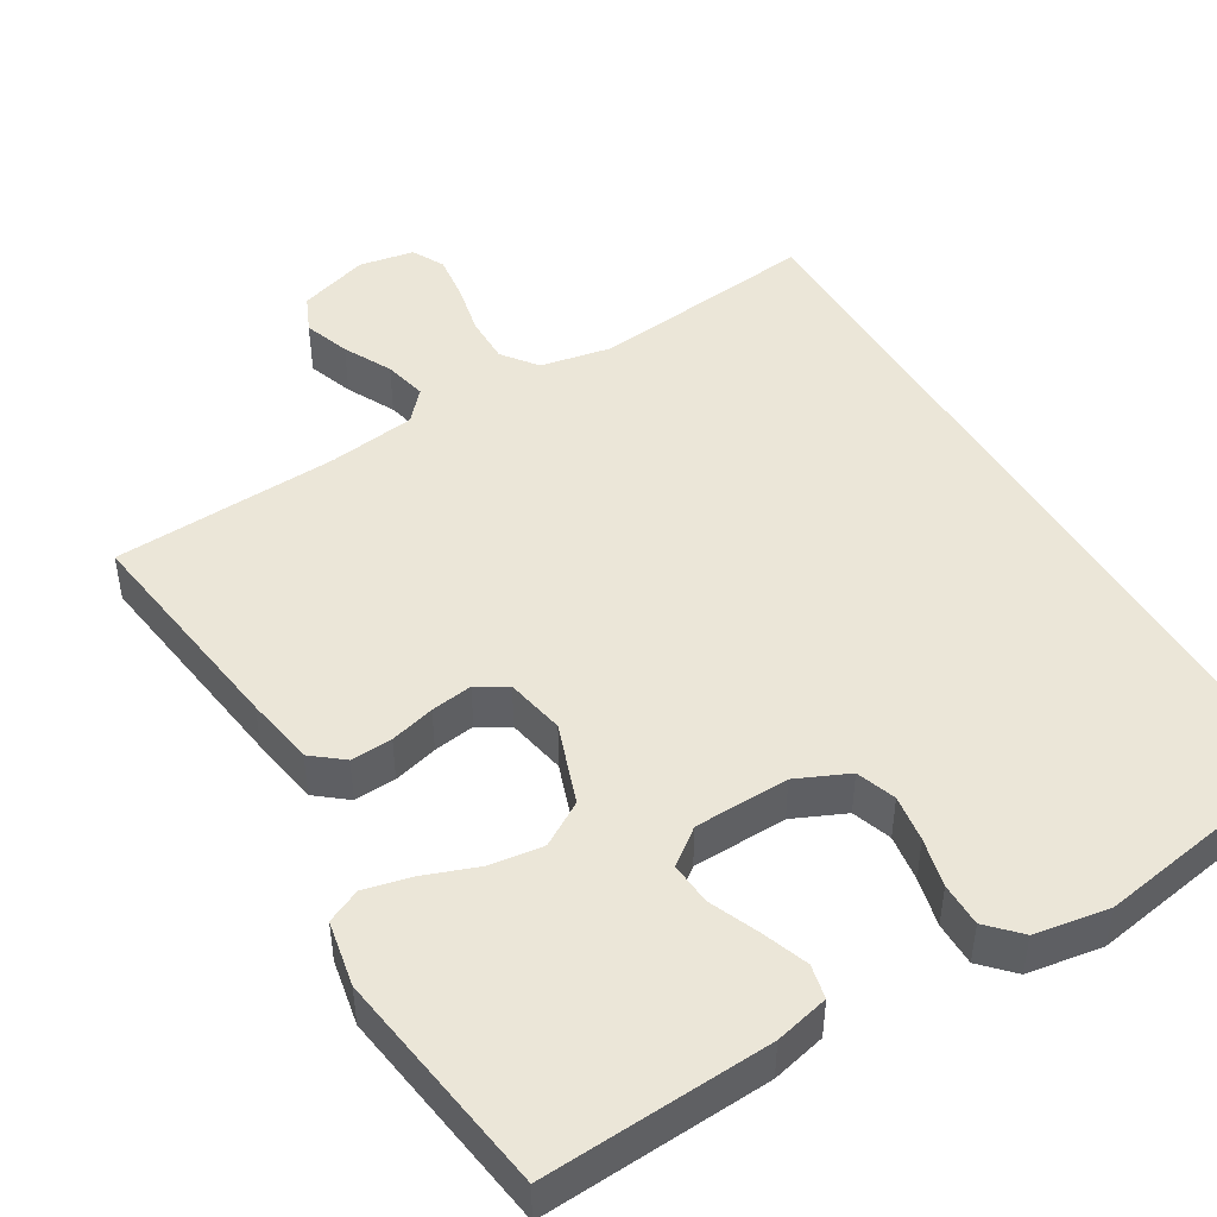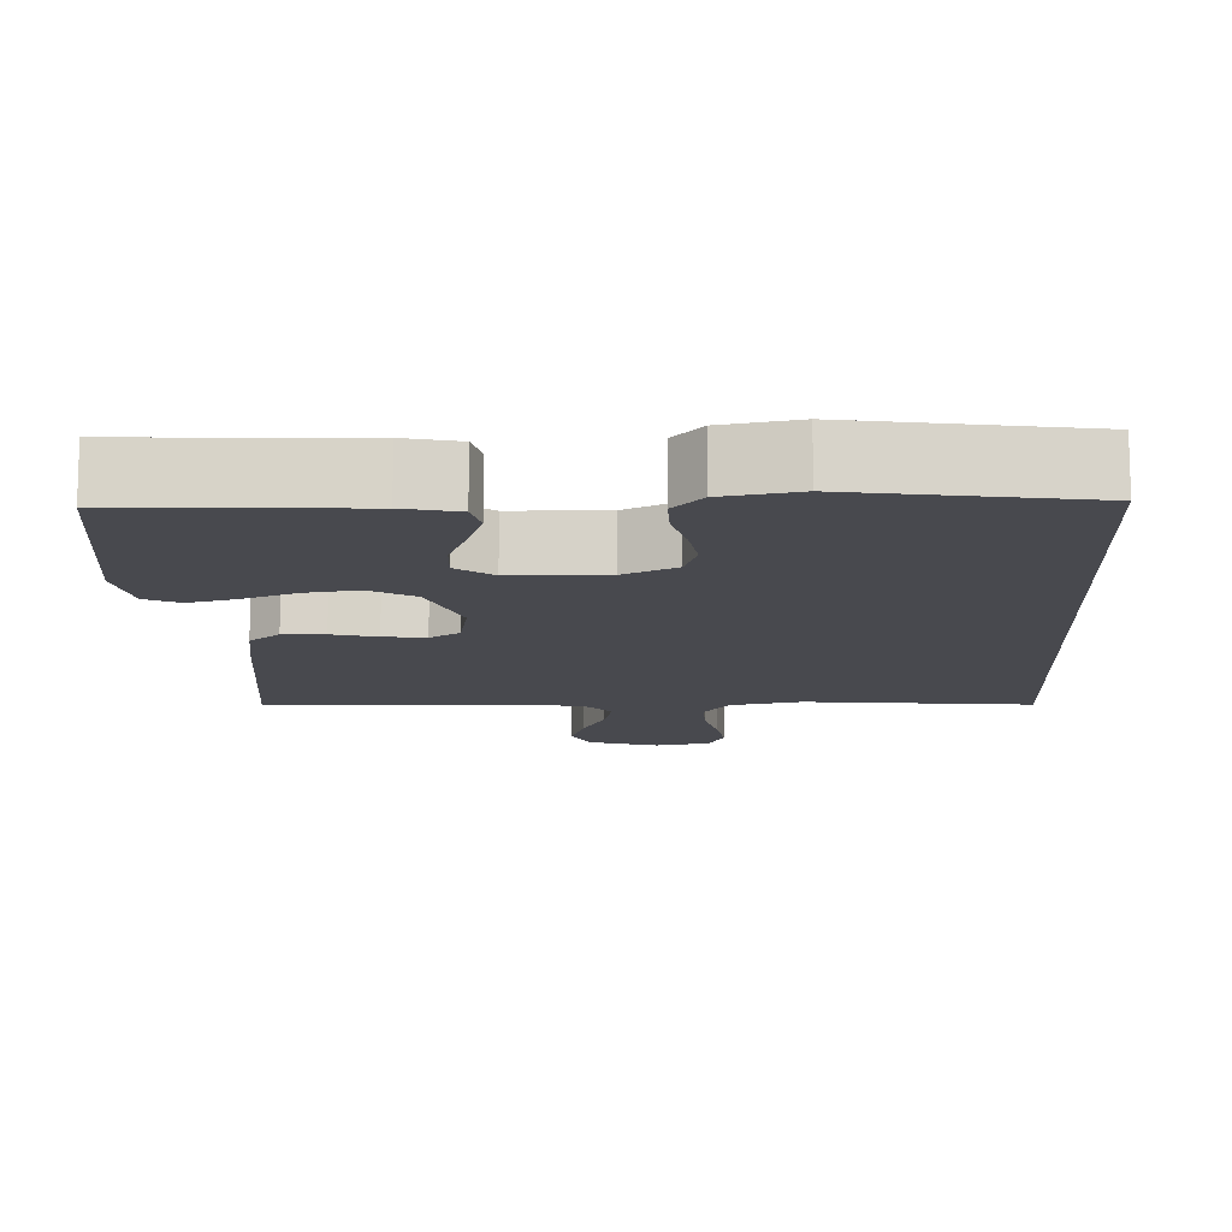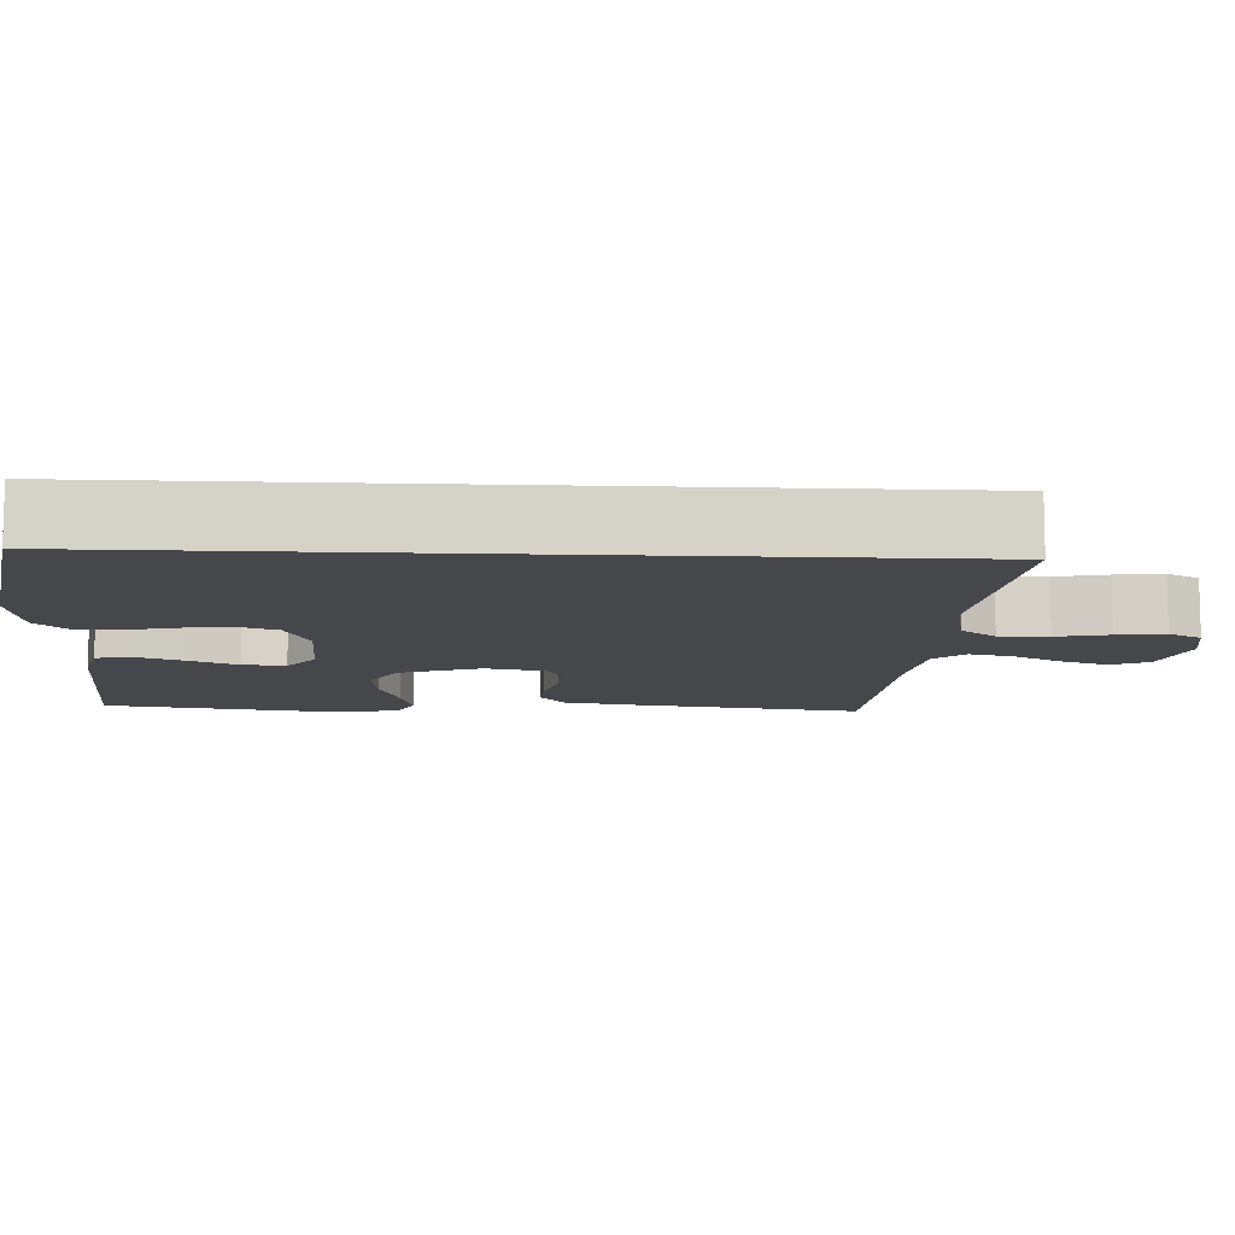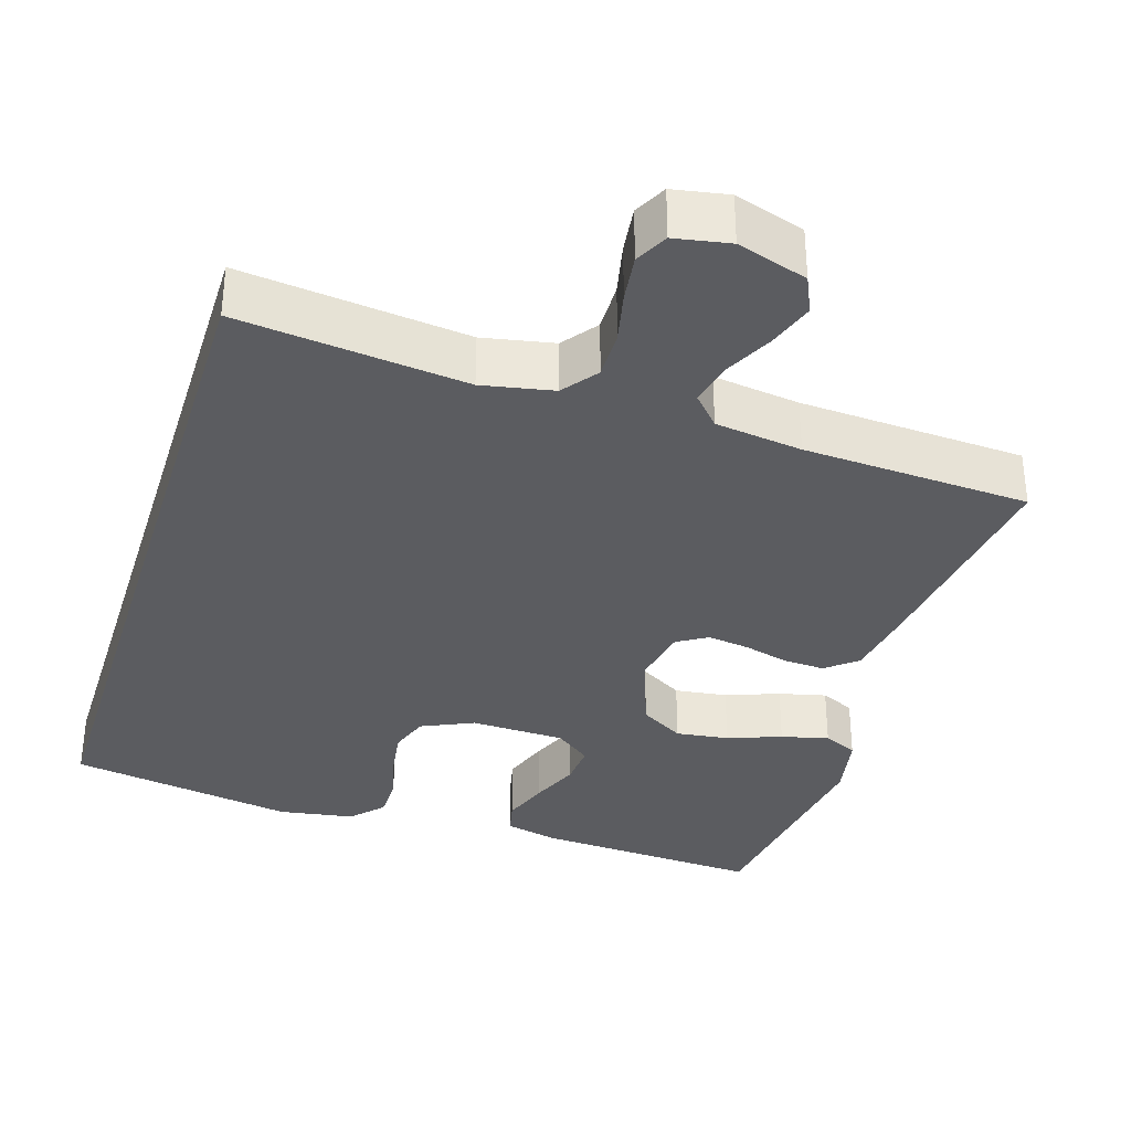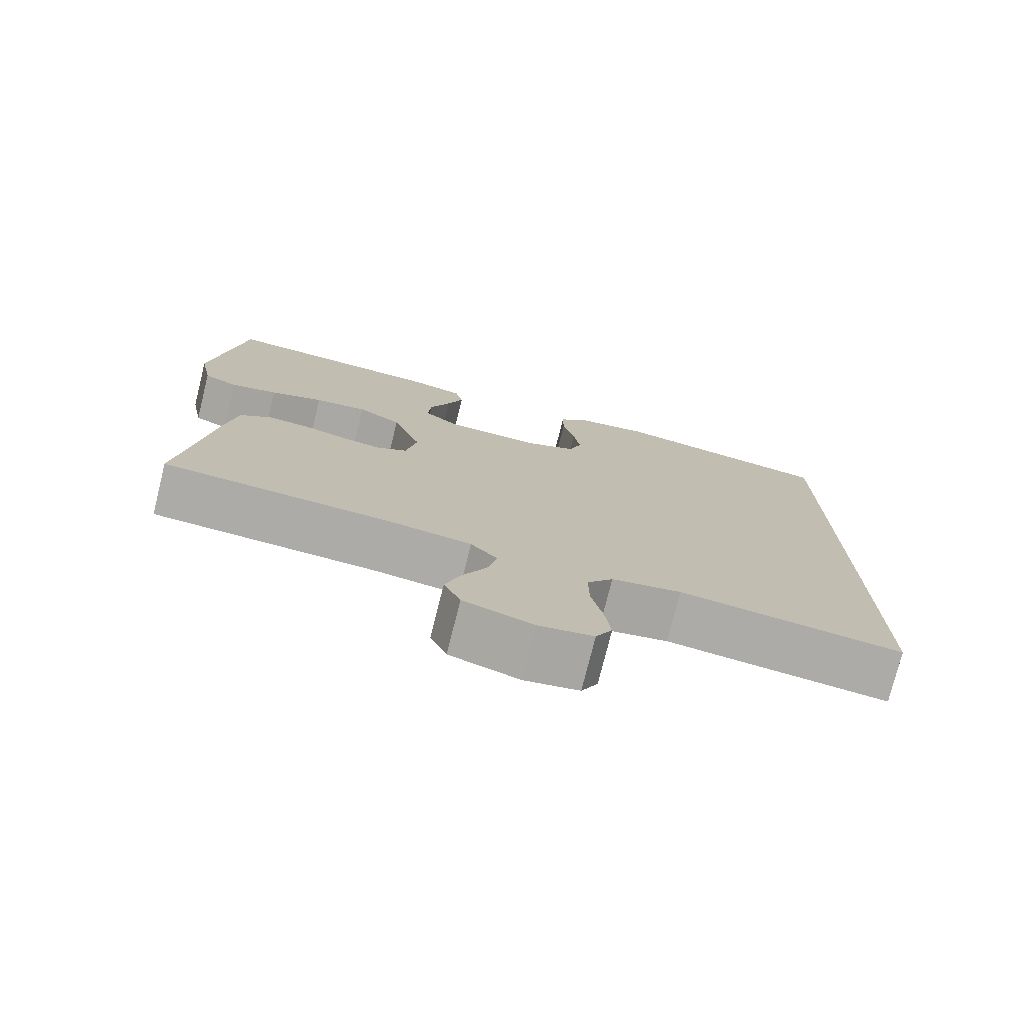
<metadata>
{"format":"obj","ext":"obj","renderer":"f3d","projection":"perspective","resolution":1024,"background":"white","views":[{"elev":46.6,"azim":-30.8,"up":"+Y"},{"elev":-12.6,"azim":3.1,"up":"+Y"},{"elev":-10.6,"azim":87.1,"up":"+Y"},{"elev":-34.5,"azim":162.7,"up":"+Y"},{"elev":-76.2,"azim":-14.0,"up":"+Z"}]}
</metadata>
<code>
v 0.5 0.07 0.472
v 0.5 0.07 -0.555
v 0.2 0.07 -0.52
v 0.106 0.07 -0.538
v 0.071 0.07 -0.584
v 0.072 0.07 -0.648
v 0.087 0.07 -0.716
v 0.095 0.07 -0.778
v 0.073 0.07 -0.821
v 0 0.07 -0.834
v -0.093 0.07 -0.804
v -0.115 0.07 -0.755
v -0.094 0.07 -0.694
v -0.062 0.07 -0.63
v -0.049 0.07 -0.573
v -0.085 0.07 -0.533
v -0.2 0.07 -0.517
v -0.5 0.07 -0.5
v -0.46 0.07 -0.2
v -0.445 0.07 -0.108
v -0.404 0.07 -0.075
v -0.349 0.07 -0.078
v -0.29 0.07 -0.094
v -0.235 0.07 -0.102
v -0.195 0.07 -0.078
v -0.18 0.07 0
v -0.218 0.07 0.107
v -0.276 0.07 0.142
v -0.346 0.07 0.133
v -0.417 0.07 0.107
v -0.48 0.07 0.092
v -0.525 0.07 0.113
v -0.542 0.07 0.2
v -0.5 0.07 0.5
v -0.2 0.07 0.482
v -0.129 0.07 0.465
v -0.119 0.07 0.42
v -0.141 0.07 0.359
v -0.168 0.07 0.294
v -0.172 0.07 0.238
v -0.125 0.07 0.202
v 0 0.07 0.198
v 0.069 0.07 0.229
v 0.087 0.07 0.281
v 0.078 0.07 0.343
v 0.062 0.07 0.408
v 0.062 0.07 0.466
v 0.101 0.07 0.507
v 0.2 0.07 0.523
v 0.5 0 0.472
v 0.5 0 -0.555
v 0.2 0 -0.52
v 0.106 0 -0.538
v 0.071 0 -0.584
v 0.072 0 -0.648
v 0.087 0 -0.716
v 0.095 0 -0.778
v 0.073 0 -0.821
v 0 0 -0.834
v -0.093 0 -0.804
v -0.115 0 -0.755
v -0.094 0 -0.694
v -0.062 0 -0.63
v -0.049 0 -0.573
v -0.085 0 -0.533
v -0.2 0 -0.517
v -0.5 0 -0.5
v -0.46 0 -0.2
v -0.445 0 -0.108
v -0.404 0 -0.075
v -0.349 0 -0.078
v -0.29 0 -0.094
v -0.235 0 -0.102
v -0.195 0 -0.078
v -0.18 0 0
v -0.218 0 0.107
v -0.276 0 0.142
v -0.346 0 0.133
v -0.417 0 0.107
v -0.48 0 0.092
v -0.525 0 0.113
v -0.542 0 0.2
v -0.5 0 0.5
v -0.2 0 0.482
v -0.129 0 0.465
v -0.119 0 0.42
v -0.141 0 0.359
v -0.168 0 0.294
v -0.172 0 0.238
v -0.125 0 0.202
v 0 0 0.198
v 0.069 0 0.229
v 0.087 0 0.281
v 0.078 0 0.343
v 0.062 0 0.408
v 0.062 0 0.466
v 0.101 0 0.507
v 0.2 0 0.523
f 45 46 47 48
f 44 45 48 49
f 43 44 49 1
f 36 37 38 39
f 34 35 36 39
f 34 39 40
f 33 34 40
f 32 33 40 41
f 29 30 31 32
f 28 29 32 41
f 20 21 22 23
f 20 23 24
f 17 18 19 20
f 16 17 20 24
f 15 16 24 25
f 11 12 13 14
f 11 14 15
f 10 11 15
f 9 10 15
f 6 7 8 9
f 5 6 9 15
f 4 5 15 25
f 43 1 2 3
f 42 43 3 4
f 27 28 41 42
f 26 27 42 4
f 4 25 26
f 97 96 95 94
f 98 97 94 93
f 50 98 93 92
f 88 87 86 85
f 88 85 84 83
f 89 88 83
f 89 83 82
f 90 89 82 81
f 81 80 79 78
f 90 81 78 77
f 72 71 70 69
f 73 72 69
f 69 68 67 66
f 73 69 66 65
f 74 73 65 64
f 63 62 61 60
f 64 63 60
f 64 60 59
f 64 59 58
f 58 57 56 55
f 64 58 55 54
f 74 64 54 53
f 52 51 50 92
f 53 52 92 91
f 91 90 77 76
f 53 91 76 75
f 75 74 53
f 1 50 51 2
f 2 51 52 3
f 3 52 53 4
f 4 53 54 5
f 5 54 55 6
f 6 55 56 7
f 7 56 57 8
f 8 57 58 9
f 9 58 59 10
f 10 59 60 11
f 11 60 61 12
f 12 61 62 13
f 13 62 63 14
f 14 63 64 15
f 15 64 65 16
f 16 65 66 17
f 17 66 67 18
f 18 67 68 19
f 19 68 69 20
f 20 69 70 21
f 21 70 71 22
f 22 71 72 23
f 23 72 73 24
f 24 73 74 25
f 25 74 75 26
f 26 75 76 27
f 27 76 77 28
f 28 77 78 29
f 29 78 79 30
f 30 79 80 31
f 31 80 81 32
f 32 81 82 33
f 33 82 83 34
f 34 83 84 35
f 35 84 85 36
f 36 85 86 37
f 37 86 87 38
f 38 87 88 39
f 39 88 89 40
f 40 89 90 41
f 41 90 91 42
f 42 91 92 43
f 43 92 93 44
f 44 93 94 45
f 45 94 95 46
f 46 95 96 47
f 47 96 97 48
f 48 97 98 49
f 49 98 50 1

</code>
